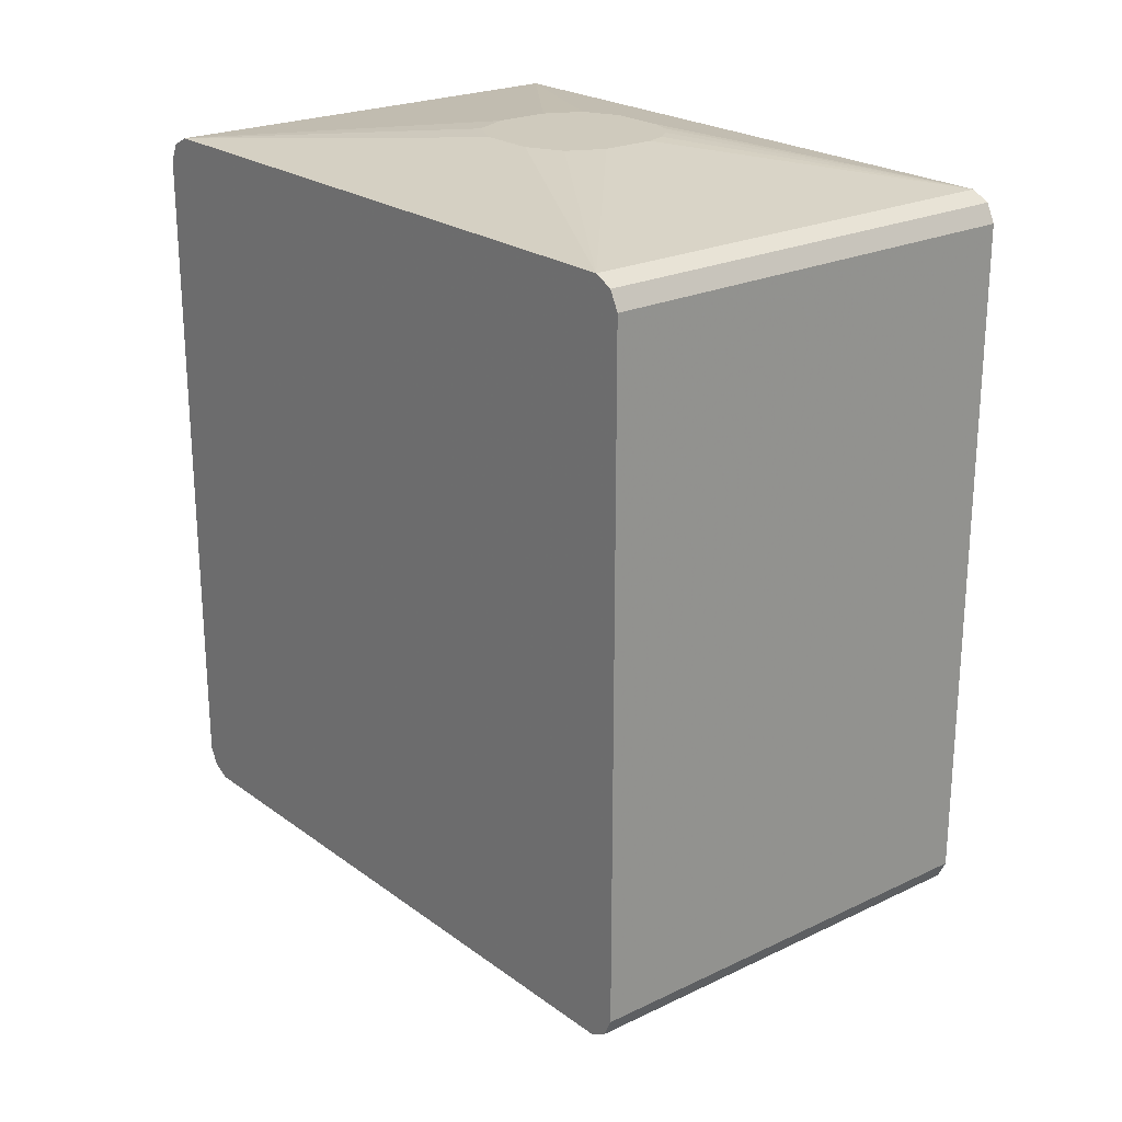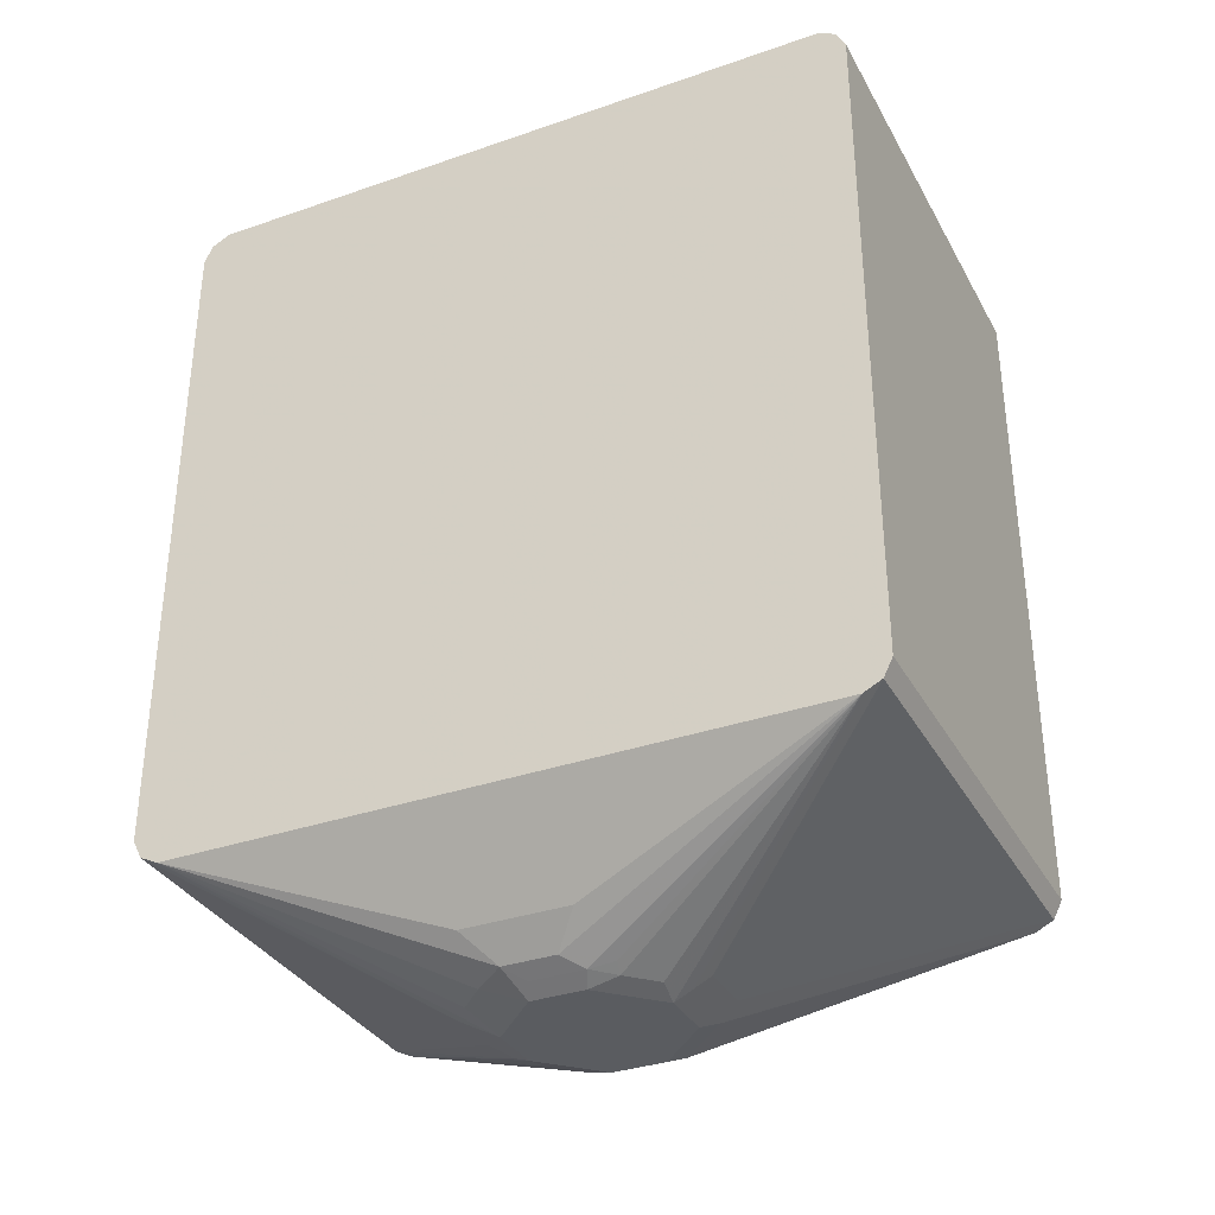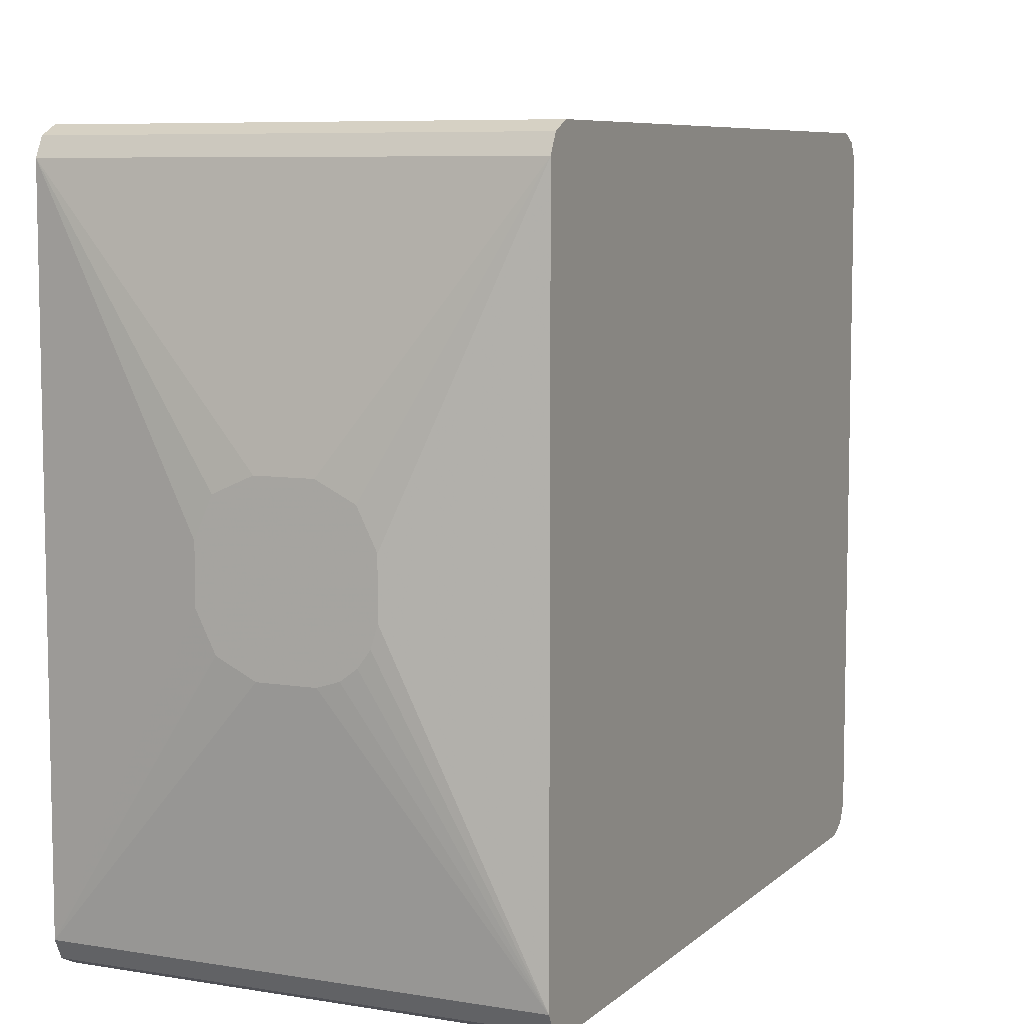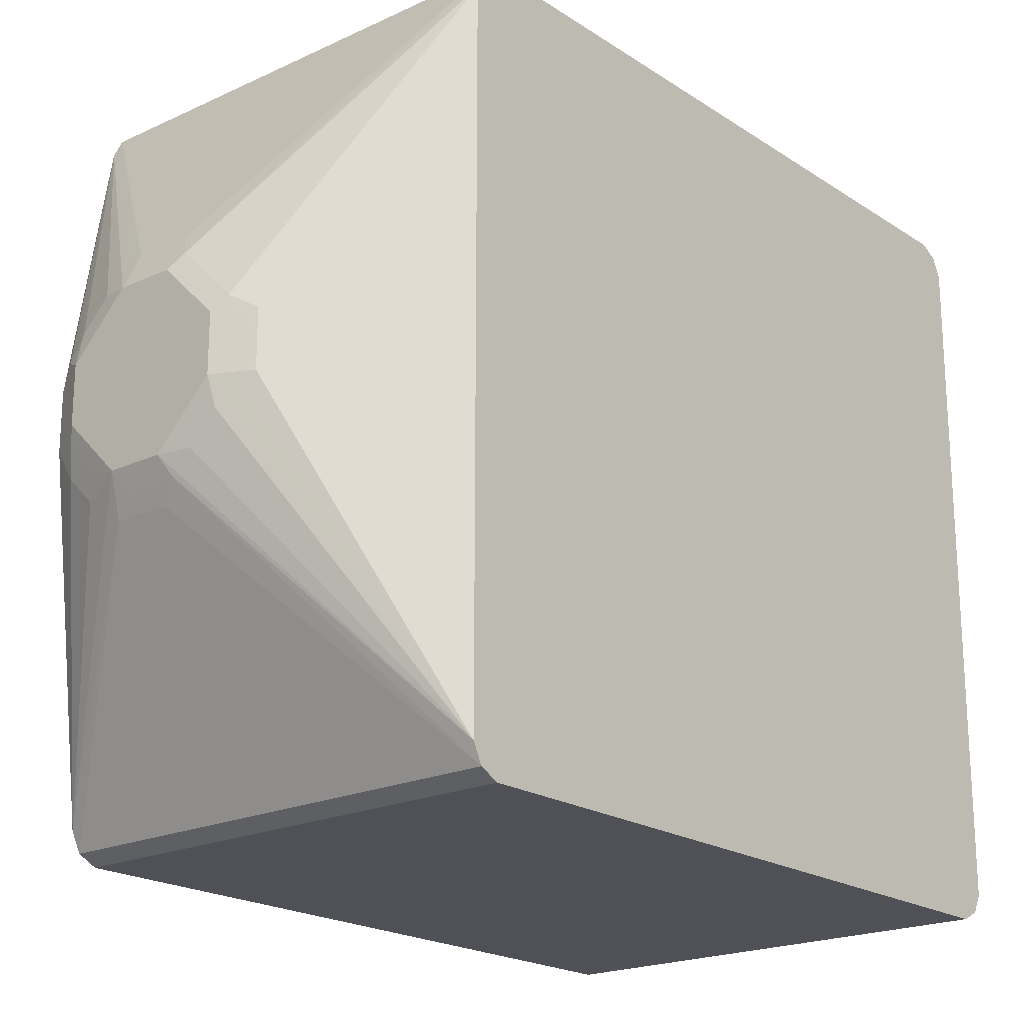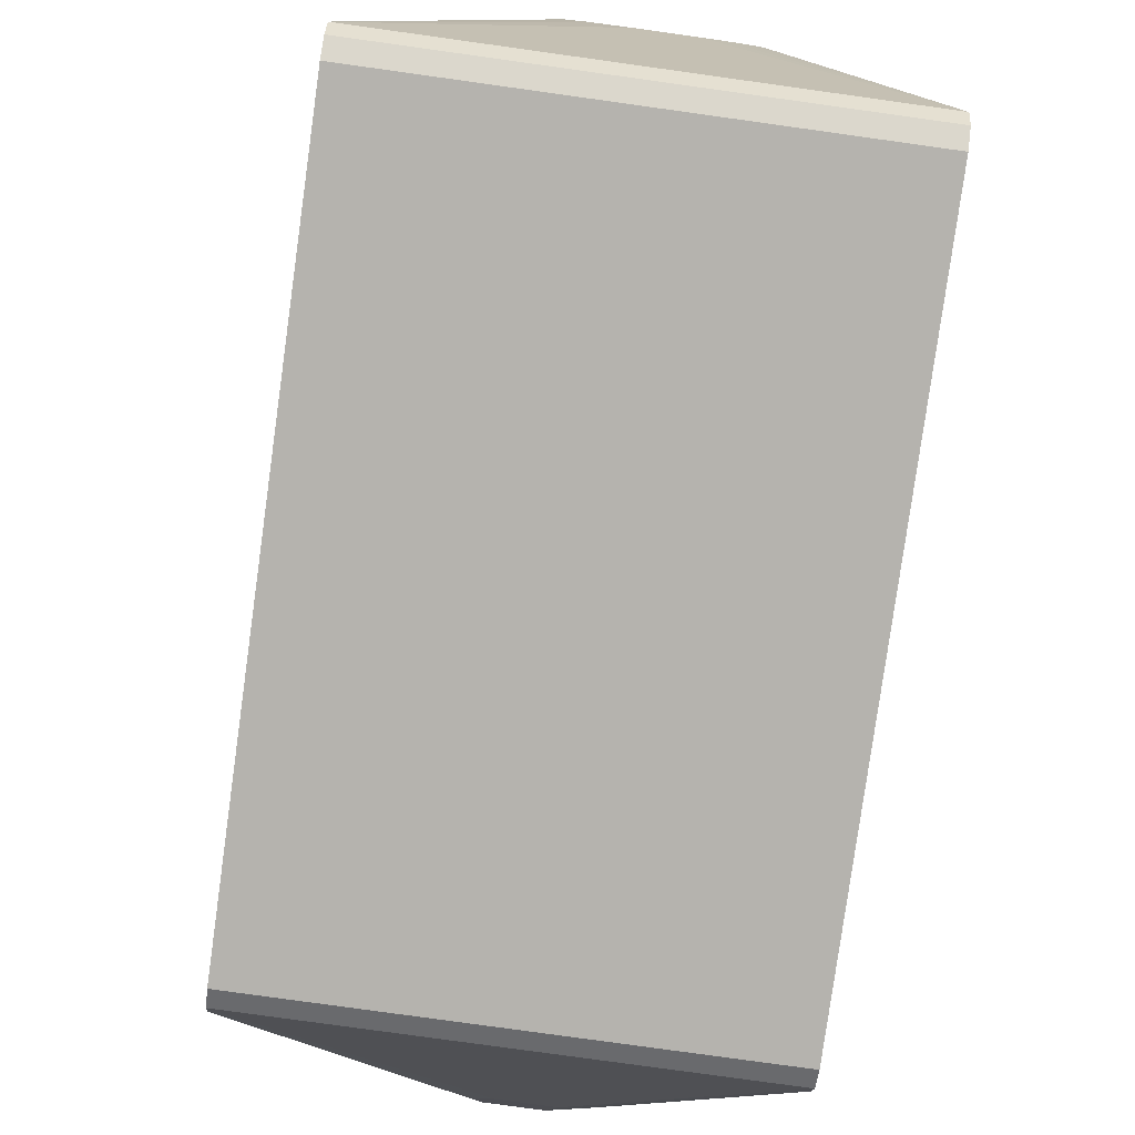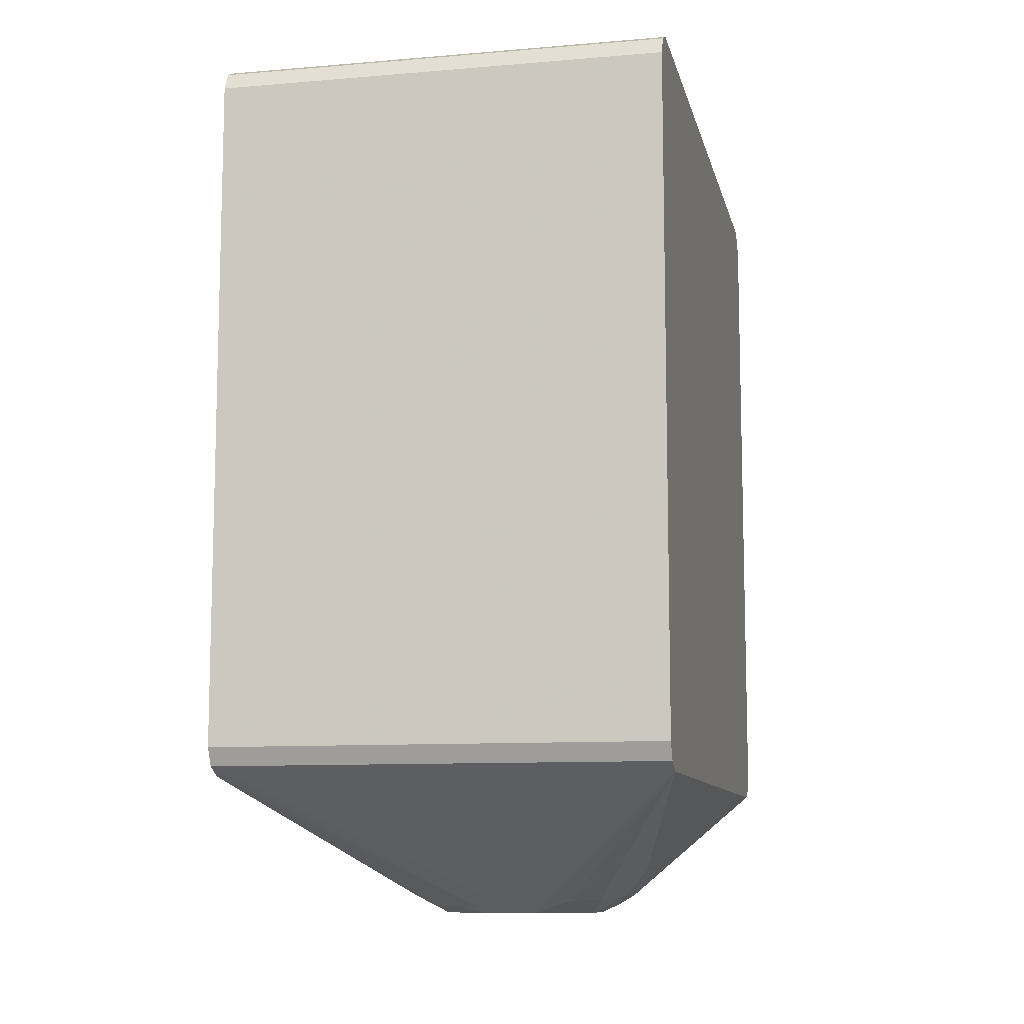
<metadata>
{"format":"obj","ext":"obj","renderer":"f3d","projection":"perspective","resolution":1024,"background":"white","views":[{"elev":22.8,"azim":-39.1,"up":"+Z"},{"elev":-34.0,"azim":115.2,"up":"+Z"},{"elev":7.5,"azim":25.1,"up":"+Y"},{"elev":-20.4,"azim":-139.7,"up":"+Y"},{"elev":-79.9,"azim":-7.9,"up":"+Y"},{"elev":-10.0,"azim":12.2,"up":"+Z"}]}
</metadata>
<code>
v -0.1602 0.2317 -0.2673
v -0.1602 0.2257 -0.2554
v 0.1391 0.2317 -0.2673
v -0.1602 0.2317 -0.7127
v 0.1391 0.2257 -0.2554
v -0.1602 0.2138 -0.2495
v 0.1391 0.2317 -0.7127
v -0.1602 0.2257 -0.7246
v 0.1391 0.2138 -0.2495
v -0.05345 0.01778 -0.2304
v -0.0425 0.04249 -0.2304
v -0.01781 0.05342 -0.2304
v -0.1602 -0.2138 -0.2495
v 0.1391 0.2257 -0.7246
v -0.1602 0.2138 -0.7306
v -0.01781 0.07719 -0.8078
v -0.02671 0.06236 -0.8152
v 0.01781 0.05342 -0.2304
v 0.04069 0.042 -0.2304
v 0.04157 0.04154 -0.2304
v 0.04752 0.02966 -0.2304
v 0.053 0.01868 -0.2304
v 0.05344 0.01778 -0.2304
v 0.1391 -0.2138 -0.2495
v -0.05345 -0.01778 -0.2304
v -0.01781 -0.05342 -0.2304
v -0.01868 -0.05302 -0.2304
v -0.03058 -0.04707 -0.2304
v -0.04156 -0.04154 -0.2304
v -0.042 -0.04068 -0.2304
v -0.04795 -0.0288 -0.2304
v -0.1602 -0.2257 -0.2554
v 0.1391 0.2161 -0.7294
v 0.01781 0.07719 -0.8078
v -0.06236 0.02671 -0.8152
v -0.07721 0.01778 -0.8078
v -0.1602 -0.2138 -0.7306
v -0.01781 0.06531 -0.8138
v -0.01781 0.05342 -0.8196
v 0.05344 -0.01778 -0.2304
v 0.1391 -0.2257 -0.2554
v 0.0491 -0.03129 -0.2304
v 0.04157 -0.04154 -0.2304
v 0.03129 -0.04912 -0.2304
v 0.01781 -0.05342 -0.2304
v -0.1602 -0.2317 -0.2673
v 0.1391 0.2138 -0.7306
v 0.01781 0.06531 -0.8138
v -0.05345 0.01778 -0.8196
v -0.06532 0.01778 -0.8138
v -0.07721 -0.01778 -0.8078
v -0.06532 -0.01778 -0.8138
v -0.05345 -0.01778 -0.8196
v -0.05568 -0.0356 -0.8152
v -0.03784 -0.05342 -0.8152
v -0.01781 -0.05342 -0.8196
v -0.02375 -0.06531 -0.8138
v -0.1602 -0.2257 -0.7246
v 0.01781 0.05342 -0.8196
v 0.1391 -0.2317 -0.2673
v -0.1602 -0.2317 -0.7127
v 0.1391 -0.2138 -0.7306
v 0.09503 0.02966 -0.79
v 0.07719 0.01184 -0.8078
v 0.06533 0.02372 -0.8138
v 0.06234 0.04009 -0.8108
v 0.05344 0.03782 -0.8152
v 0.03563 0.05565 -0.8152
v 0.01781 -0.05342 -0.8196
v 0.01187 -0.06531 -0.8138
v -0.01186 -0.07719 -0.8078
v 0.1391 -0.2257 -0.7246
v 0.05344 0.01778 -0.8196
v 0.1391 -0.2317 -0.7127
v 0.02373 -0.07719 -0.8078
v 0.04453 -0.06236 -0.8108
v 0.06234 -0.04453 -0.8108
v 0.07719 -0.02372 -0.8078
v 0.09503 -0.04154 -0.79
v 0.1391 -0.2208 -0.7271
v 0.06533 -0.01184 -0.8138
v 0.05344 -0.01778 -0.8196
v 0.03267 -0.05048 -0.8167
v 0.05048 -0.03265 -0.8167
f 37 57 58
f 38 48 59
f 38 59 39
f 39 59 73
f 39 73 82
f 39 82 69
f 39 69 56
f 39 56 53
f 47 62 79
f 46 61 74
f 46 74 60
f 47 79 63
f 47 63 64
f 47 64 65
f 47 65 66
f 37 56 57
f 39 53 49
f 37 55 56
f 16 38 17
f 37 53 54
f 17 38 39
f 17 39 49
f 17 49 35
f 24 40 42
f 24 42 43
f 24 43 44
f 24 44 45
f 32 46 60
f 32 60 41
f 33 47 48
f 33 48 34
f 35 49 50
f 35 50 36
f 36 50 52
f 36 52 51
f 37 51 52
f 37 52 53
f 37 54 55
f 47 66 67
f 77 84 82
f 47 68 59
f 62 80 75
f 63 79 78
f 63 78 64
f 64 78 81
f 64 81 65
f 65 81 82
f 65 82 73
f 65 73 67
f 65 67 66
f 69 82 84
f 69 84 83
f 69 83 76
f 69 75 70
f 72 75 80
f 76 83 84
f 76 84 77
f 16 48 38
f 62 78 79
f 47 67 68
f 62 77 78
f 62 69 76
f 47 59 48
f 49 53 52
f 49 52 50
f 53 56 54
f 54 56 55
f 56 69 70
f 56 70 57
f 57 70 75
f 57 75 71
f 57 71 58
f 58 72 74
f 58 74 61
f 58 71 75
f 58 75 72
f 59 68 67
f 59 67 73
f 62 75 69
f 62 76 77
f 16 34 48
f 9 18 19
f 15 36 51
f 3 60 74
f 3 74 72
f 3 72 80
f 3 80 62
f 3 62 47
f 3 47 33
f 3 33 14
f 3 41 60
f 3 14 7
f 4 14 8
f 6 10 11
f 6 11 12
f 6 12 18
f 6 18 9
f 6 13 25
f 6 25 10
f 4 7 14
f 3 24 41
f 3 9 24
f 3 5 9
f 77 82 78
f 1 2 5
f 1 5 3
f 1 3 7
f 1 7 4
f 1 4 8
f 1 8 15
f 1 15 37
f 1 37 58
f 1 58 61
f 1 61 46
f 1 46 32
f 1 32 13
f 1 13 6
f 1 6 2
f 2 6 9
f 2 9 5
f 8 14 34
f 8 34 16
f 8 16 17
f 8 17 15
f 10 20 19
f 10 19 18
f 10 18 12
f 10 12 11
f 13 26 27
f 13 27 28
f 13 28 29
f 13 29 30
f 13 30 31
f 13 31 25
f 13 32 41
f 13 41 24
f 13 24 45
f 13 45 26
f 14 33 34
f 15 17 35
f 15 35 36
f 10 21 20
f 15 51 37
f 10 22 21
f 10 40 23
f 9 19 20
f 9 20 21
f 9 21 22
f 9 22 23
f 9 23 40
f 9 40 24
f 10 25 31
f 10 31 30
f 10 30 29
f 10 29 28
f 10 28 27
f 10 27 26
f 10 26 45
f 10 45 44
f 10 44 43
f 10 43 42
f 10 42 40
f 10 23 22
f 78 82 81

</code>
